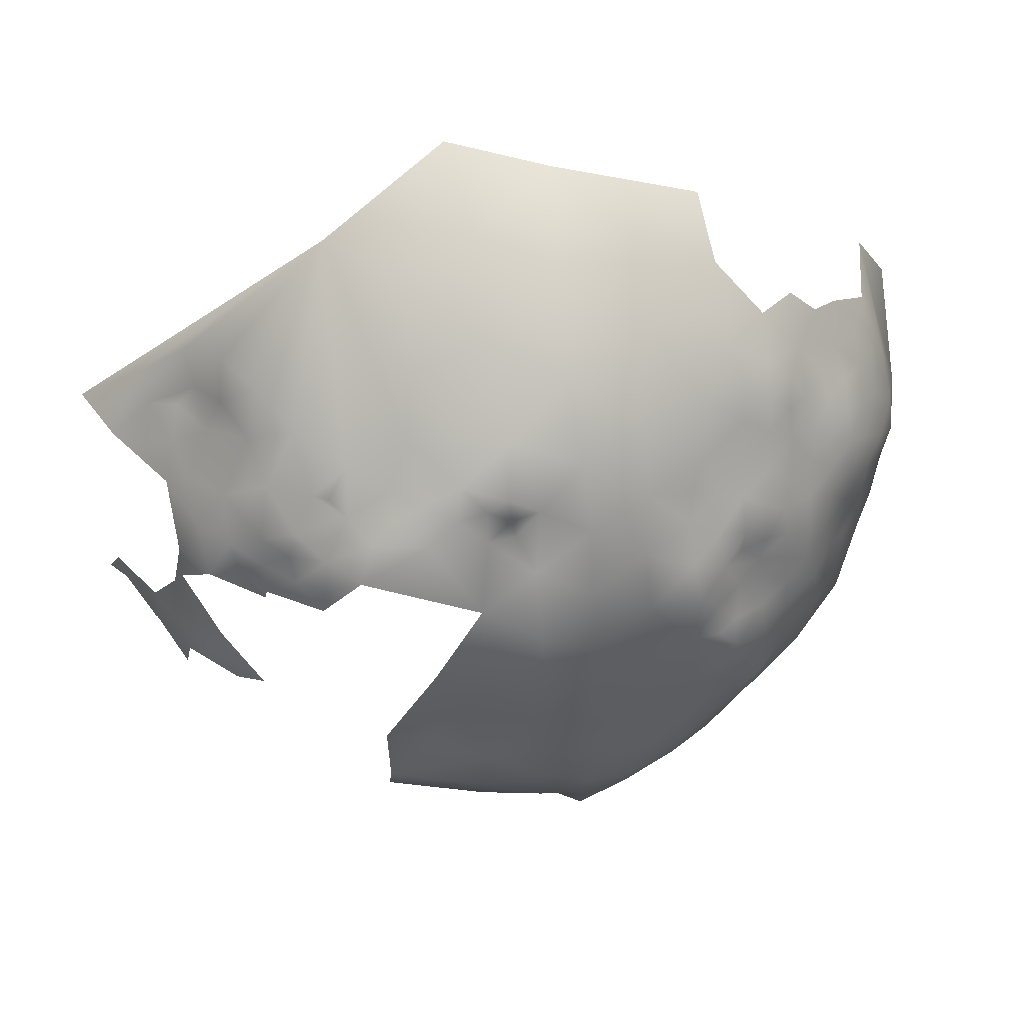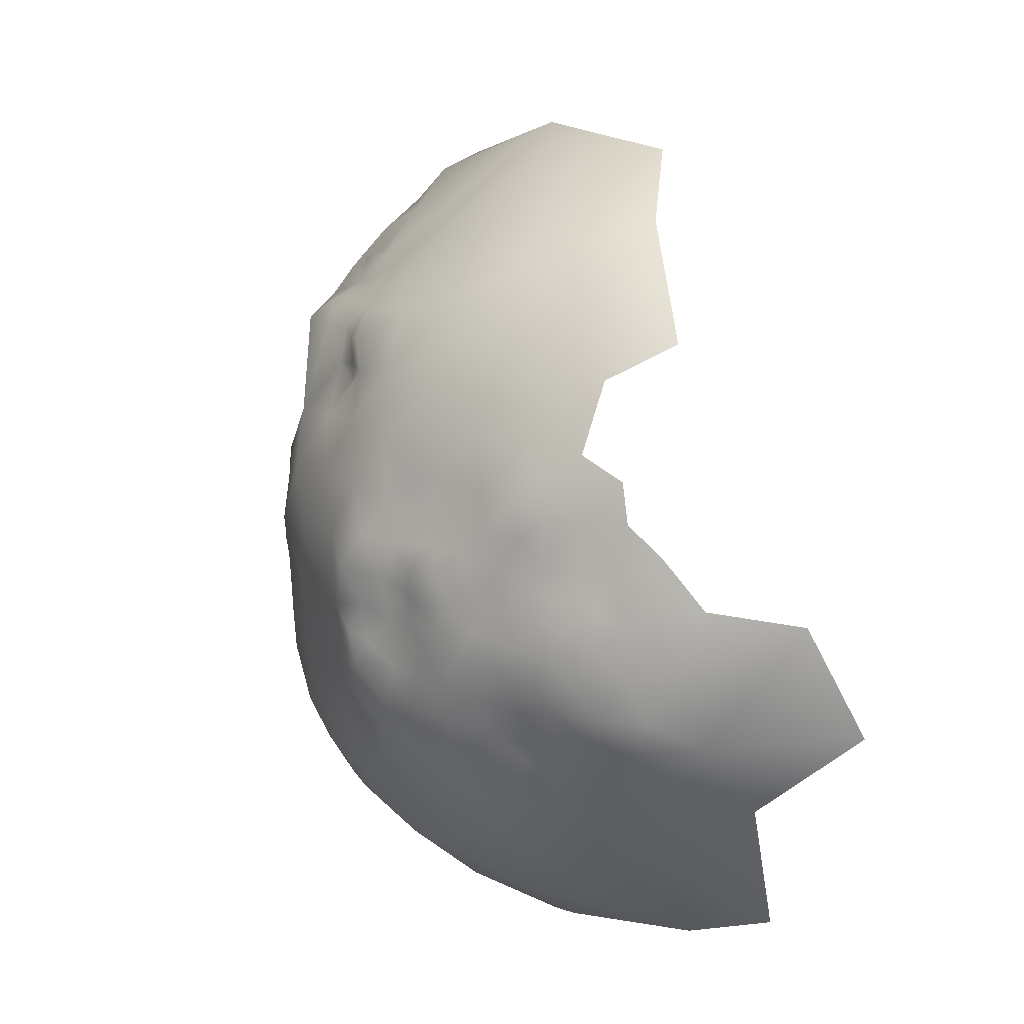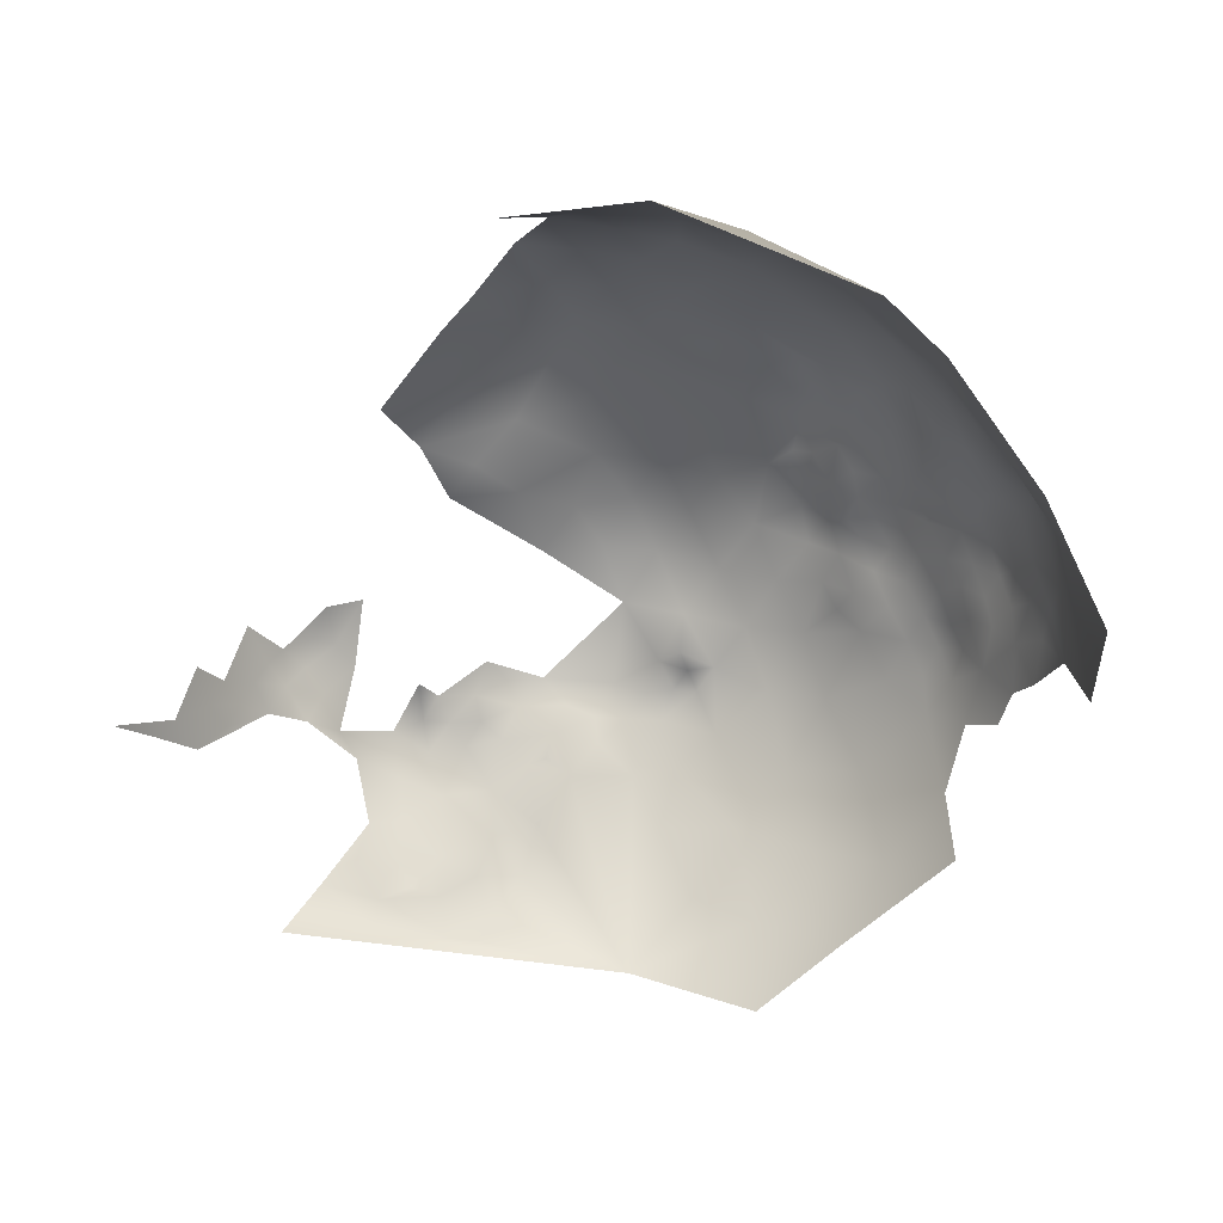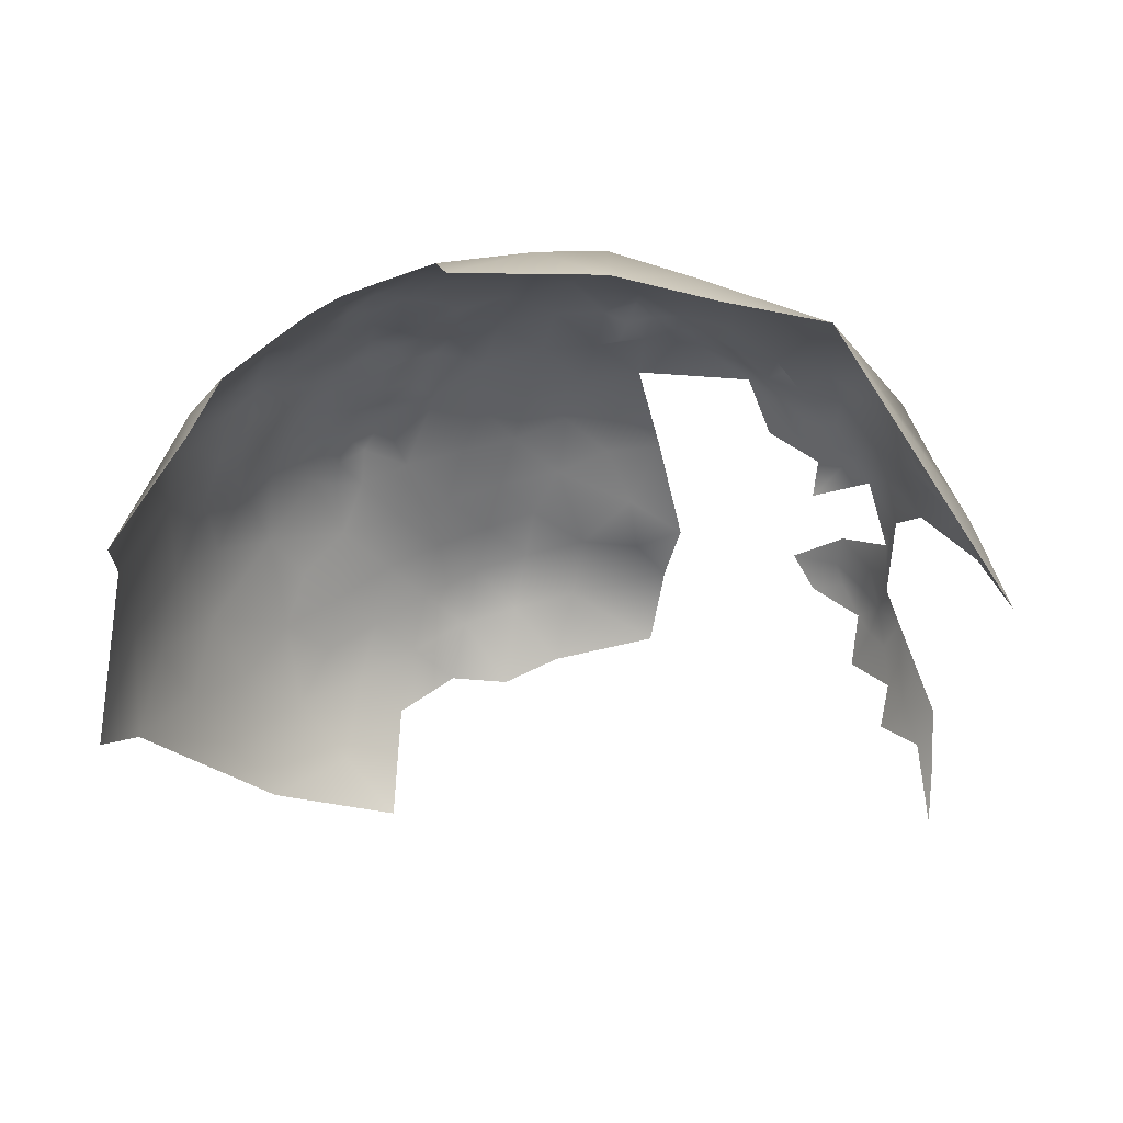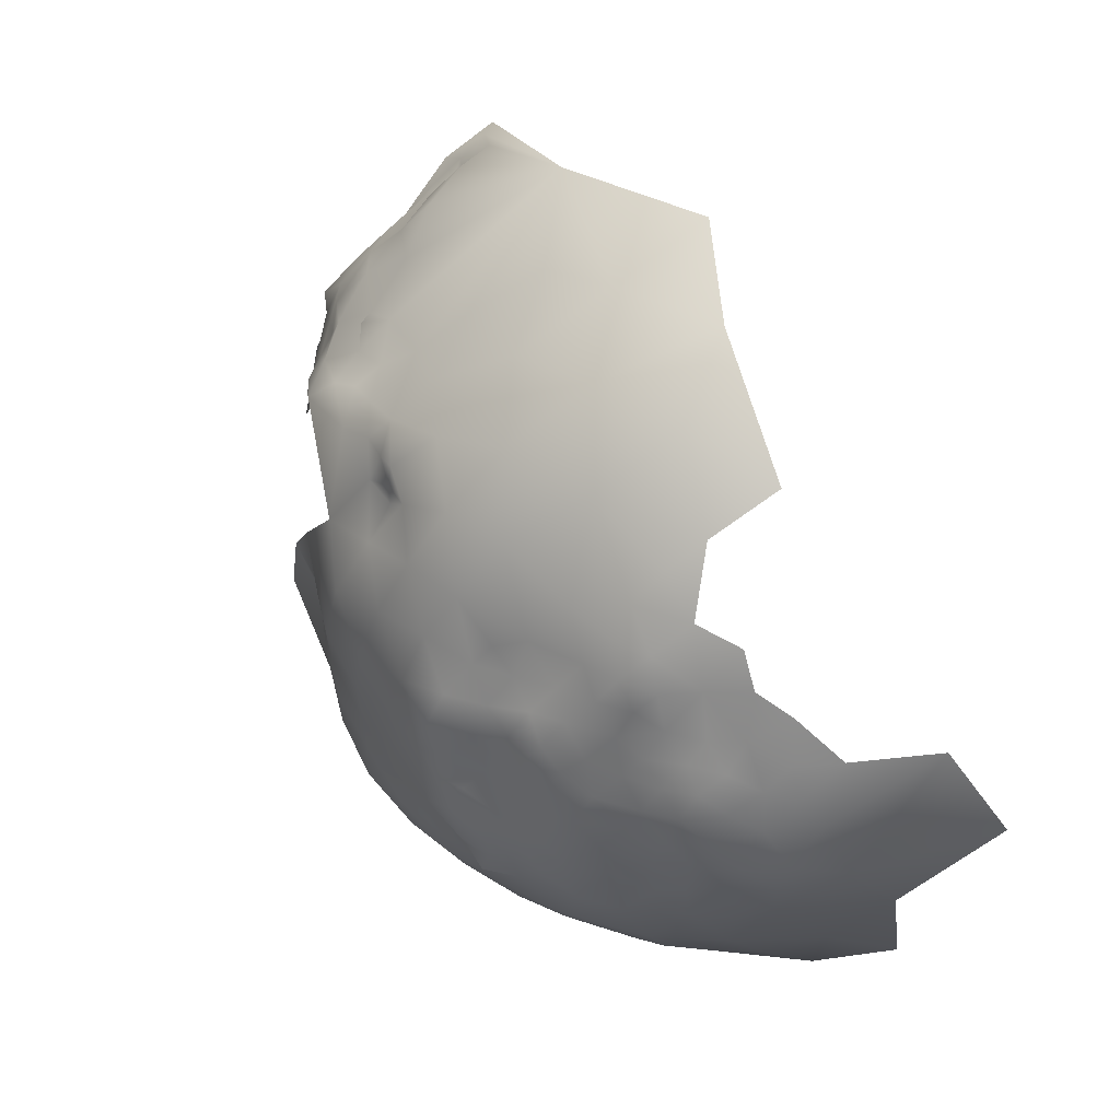
<metadata>
{"format":"obj","ext":"obj","renderer":"f3d","projection":"perspective","resolution":1024,"background":"white","views":[{"elev":54.5,"azim":-6.9,"up":"+Y"},{"elev":40.5,"azim":78.5,"up":"+Y"},{"elev":-53.6,"azim":27.6,"up":"+Z"},{"elev":-58.1,"azim":165.8,"up":"+Z"},{"elev":59.6,"azim":66.5,"up":"+Y"}]}
</metadata>
<code>
v -349.1 -155.5 -649.1
v -361.9 -204 -617.2
v -360.9 -197.8 -615.8
v -357.3 -204.8 -618
v -356.9 -199.9 -619
v -356.8 -194.3 -619
v -353.5 -197 -621.6
v -344 -178.7 -635.5
v -349.8 -197.4 -625
v -352.9 -202.7 -622.4
v -353.1 -191.9 -622.7
v -352.9 -186.5 -624.3
v -357.8 -187.6 -620.7
v -353.1 -181.6 -625.6
v -353.1 -177 -627.5
v -357.4 -174.4 -624.9
v -358.3 -178.8 -624
v -348.7 -174.6 -632.5
v -357.1 -183.3 -623.4
v -349.1 -184.6 -627.4
v -348 -169.8 -636.7
v -348.7 -179.9 -629.2
v -345.2 -184.6 -632.2
v -352.4 -169.6 -632.9
v -357 -169.6 -627.9
v -356.8 -164.8 -631.5
v -361.3 -166.7 -628
v -361.1 -162.3 -632.2
v -366.2 -164.3 -627.7
v -361.1 -171.6 -624.6
v -353.5 -172.9 -629.4
v -355.9 -160.2 -635.8
v -355.6 -155.6 -639.2
v -355.5 -151.9 -643.9
v -360 -152.1 -640.1
v -351.5 -156.3 -643.4
v -351.9 -159.5 -640
v -360.4 -156.8 -636
v -351.6 -164.1 -637.2
v -370.9 -165.3 -623.2
v -370.6 -170.6 -618.5
v -365.9 -169.3 -623.3
v -364.9 -175.1 -620.5
v -369.5 -175.8 -615
v -367.7 -158.3 -630.6
v -370.3 -161.2 -626.3
v -355.7 -147.6 -650.5
v -361.8 -147.6 -643.7
v -347.2 -190.4 -627.2
v -342.8 -191 -634
v -361.8 -181.5 -621.3
v -366.1 -181.3 -617.3
v -362.6 -186.2 -617.6
v -365.9 -186.4 -615.1
v -361.5 -175.9 -624.2
v -350 -149.2 -655.4
v -345.5 -153.8 -655.2
v -341.2 -157.1 -659.4
v -337.1 -163.3 -657.7
v -341.9 -161 -652.9
v -339.8 -177.9 -639.8
v -339.8 -173 -642
v -340.4 -168.5 -644.9
v -336.1 -176.3 -645
v -337 -171 -648.2
v -343.9 -169.7 -641
v -344.1 -165.5 -644.8
v -347.5 -166 -639.8
v -343.8 -174.3 -637.9
v -340.4 -165.1 -649.2
v -336.8 -167.6 -653.5
v -333.8 -168.1 -657.6
v -333.6 -173.7 -652.5
v -348.5 -161.6 -643.2
v -330.6 -173 -660.3
v -329.5 -179.5 -655.1
v -329 -185.2 -653.2
v -326.7 -184.2 -663.7
v -329.7 -194.1 -653.7
v -333.1 -192.5 -646.8
v -332.2 -198.1 -648.5
v -332.5 -186.4 -647.5
v -336 -182 -642.6
v -332.4 -180.6 -648.4
v -366.6 -151.4 -636.7
v -362.7 -143.6 -649
v -363.1 -140 -655.5
v -334.6 -163.1 -664.7
v -344.7 -162 -648.1
v -362.6 -190.9 -615.2
v -371 -185.2 -613.9
v -335.4 -199 -643
v -336.3 -190.9 -642.1
v -339.8 -190 -638.6
v -339.4 -194.4 -638.6
v -341 -200.4 -634.3
v -345.4 -199.1 -628.3
v -340.3 -184.6 -638.4
v -448.1 -174.9 -629.2
v -449.2 -170.2 -635.9
v -453.1 -177.6 -636.7
v -443.1 -173.4 -627.7
v -444.3 -169.1 -630.8
v -439.2 -175.2 -624.9
v -434.2 -171.4 -623.4
v -435 -167.7 -626.1
v -429.5 -169.4 -619.9
v -429.1 -165.4 -622.7
v -430.4 -174.4 -619.6
v -439.7 -180.7 -627.5
v -454.1 -170.6 -645.5
v -452.2 -164.7 -649.1
v -451 -160.9 -653.5
v -455.9 -163.2 -656.5
v -444.5 -163.7 -636.4
v -446.6 -160.3 -647.5
v -437.4 -158.6 -633.4
v -439.4 -154.2 -640.1
v -432.3 -151.6 -638.3
v -457.2 -168.9 -652.3
v -462.5 -170.4 -656.2
v -457.1 -160.8 -661.2
v -439.3 -170.7 -627.1
v -439.1 -165.8 -628.5
v -450.3 -166.4 -642.8
v -425.1 -160.3 -627.2
v -430.2 -159.1 -631.2
v -424 -165.8 -618
v -467.9 -172.2 -666.9
v -453.3 -183.1 -635.2
v -452.6 -189.8 -632.8
v -433.4 -163 -626.9
v -459.2 -195.3 -640.5
v -453.2 -195 -631.3
v -455.1 -189.9 -639
v -458.4 -201.2 -639.2
v -447.8 -188.4 -626.6
v -448.5 -193.8 -626.6
v -441.7 -196.9 -621.6
v -446.3 -200.7 -625.4
v -450.6 -197.3 -627.6
v -456.1 -201.3 -635.7
v -455.9 -195.9 -635.7
v -454.1 -200.4 -631.9
v -460.7 -201.1 -643.7
v -466.1 -202.8 -654.1
v -468.1 -210.9 -658.5
v -469.5 -219.2 -664
v -460.3 -206.4 -643.6
v -465.6 -210.1 -654.7
v -460.7 -213 -647.2
v -455.3 -209 -634.9
v -462.5 -206.1 -648.5
v -447.6 -157.2 -653.9
v -443.3 -152.8 -647
v -442.5 -147.9 -651.5
v -448.7 -153.1 -658.7
v -437.4 -147.3 -644.4
v -462.7 -200.9 -648.1
v -427.8 -157.2 -628.8
v -424.6 -154.3 -632.4
v -418.4 -155.9 -628.3
v -412.9 -155.6 -624.5
v -414.7 -149.9 -633
v -407.5 -147.7 -632.7
v -413.1 -142.9 -640.7
v -407.3 -153.2 -625.7
v -408.1 -157.4 -622.3
v -403.6 -161.3 -620.5
v -399.1 -162.3 -621.9
v -399.6 -158.4 -622.1
v -400 -154 -622.8
v -412.9 -160.3 -619.9
v -403.5 -156 -622.5
v -395.1 -157.2 -622.6
v -399.1 -149 -629.8
v -417.8 -158 -623.9
v -421.8 -161.2 -622
v -395.9 -186.5 -608.5
v -394.8 -207.2 -608.7
v -397.1 -197.5 -608.9
v -404.7 -190.2 -610.1
v -404 -181.5 -611
v -413.4 -185.9 -611.9
v -387.2 -202.1 -610.1
v -387.4 -192 -609.9
v -405.2 -210.2 -610.2
v -395.6 -216.6 -608.8
v -387 -211.7 -610.2
v -378.3 -206.6 -611.8
v -387.1 -221.6 -609.8
v -378.5 -216.7 -612.2
v -378.7 -227.2 -613.7
v -370.3 -221.3 -615.9
v -370.1 -210.6 -614.3
v -378.7 -195.8 -611.7
v -369.2 -200 -613.9
v -379.7 -186 -612.2
v -340.9 -222.8 -642
v -387.5 -181.6 -611.1
v -396.2 -176.4 -611.2
v -360.5 -213.6 -619.6
v -362.3 -225.6 -623.1
v -355.1 -220.2 -625.8
v -370.4 -231.8 -619.5
v -348.3 -234.8 -640.5
v -340.1 -233.1 -651.8
v -332.8 -234 -665.3
v -333.4 -222.3 -656
v -348.1 -243.6 -649.2
v -333.2 -210.4 -649.3
v -328.8 -213.6 -664
v -324.8 -197.6 -671.8
v -323.5 -183.5 -687.8
v -327.2 -228.1 -677.3
v -338.9 -211 -638.4
v -347.6 -212.7 -629.2
v -396.1 -227.3 -611.2
v -387.4 -232.1 -612.8
v -397.2 -238.5 -619.9
v -387.6 -242.3 -616.8
v -378.7 -236.9 -617.7
v -378.9 -247.1 -624
v -369.8 -241 -625.2
v -359.4 -242.4 -634.2
v -370.1 -251.3 -636.6
v -358.3 -253.8 -648.3
v -406.1 -221.6 -611
v -362.9 -235.3 -626.1
v -378 -175.9 -614.6
v -414.7 -207.1 -612.9
v -422.1 -202.7 -611.9
v -411.2 -198.5 -612.1
v -421.9 -213.1 -610.4
v -387.4 -170.4 -614.9
v -378.6 -166.4 -618.7
v -377.9 -157.8 -624
v -378.5 -148.9 -631.8
v -376.3 -141.1 -644.1
v -389.2 -142.1 -636.4
v -387.4 -160.6 -620.1
v -388 -151.3 -626.7
v -400.9 -138.6 -642.8
v -401.5 -131.2 -658.3
v -410.9 -135.4 -651.9
v -389 -134 -649.8
v -387.7 -129.3 -669.1
v -377.1 -133.2 -658.2
v -364.3 -135.9 -667
v -404.2 -127 -674.4
v -354 -228.9 -630.7
v -405.4 -171.1 -614
v -396.4 -166.2 -617.2
v -422.2 -225 -615.4
v -331.5 -166.2 -679.7
v -380.8 -258.2 -641.2
v -424.7 -132.4 -660.7
v -405.9 -233.5 -616.1
f 69 8 61
f 60 89 70
f 11 6 7
f 12 14 19
f 12 19 13
f 69 61 62
f 123 106 124
f 172 174 171
f 22 15 14
f 17 19 14
f 170 171 169
f 163 168 167
f 5 10 7
f 5 7 6
f 4 5 2
f 20 22 14
f 167 168 174
f 32 33 38
f 69 62 66
f 90 53 54
f 94 95 93
f 172 171 175
f 20 14 12
f 70 89 67
f 63 66 62
f 40 29 46
f 174 169 171
f 174 168 169
f 102 104 123
f 27 26 28
f 173 168 163
f 11 12 13
f 136 133 145
f 45 46 29
f 132 124 106
f 51 19 17
f 26 27 25
f 67 66 63
f 143 144 134
f 143 142 144
f 55 17 16
f 55 16 30
f 7 10 9
f 27 30 25
f 65 73 71
f 18 24 31
f 123 104 105
f 123 105 106
f 68 21 66
f 37 32 39
f 37 33 32
f 70 67 63
f 81 79 80
f 89 74 67
f 15 17 14
f 61 98 83
f 34 48 35
f 64 83 84
f 80 93 92
f 80 92 81
f 3 2 5
f 16 17 15
f 16 25 30
f 18 21 24
f 128 108 107
f 39 68 74
f 39 74 37
f 59 71 72
f 18 31 15
f 18 15 22
f 69 66 21
f 33 34 35
f 136 145 149
f 35 38 33
f 3 5 6
f 26 32 28
f 173 163 177
f 41 42 40
f 64 61 83
f 64 62 61
f 54 53 52
f 54 52 91
f 41 43 42
f 36 37 74
f 39 21 68
f 115 100 103
f 123 103 102
f 85 38 35
f 28 32 38
f 51 43 52
f 135 133 143
f 134 144 141
f 36 33 37
f 36 34 33
f 136 142 143
f 136 143 133
f 4 10 5
f 43 30 42
f 59 58 60
f 72 71 73
f 72 73 75
f 161 127 160
f 50 95 94
f 39 24 21
f 111 125 112
f 42 29 40
f 162 177 163
f 151 149 153
f 28 29 27
f 28 45 29
f 107 105 109
f 51 52 53
f 103 123 124
f 23 22 20
f 24 25 31
f 67 68 66
f 67 74 68
f 18 69 21
f 18 8 69
f 140 138 141
f 8 98 61
f 92 93 95
f 47 48 34
f 47 86 48
f 6 11 13
f 99 102 103
f 99 103 100
f 49 23 20
f 44 43 41
f 50 23 49
f 76 75 73
f 160 126 161
f 160 127 126
f 135 131 130
f 108 132 106
f 16 15 31
f 16 31 25
f 116 154 113
f 82 84 83
f 65 62 64
f 65 63 62
f 146 153 159
f 146 150 153
f 82 80 79
f 82 79 77
f 113 112 116
f 131 135 143
f 131 143 134
f 49 20 12
f 24 26 25
f 27 29 42
f 27 42 30
f 51 13 19
f 51 53 13
f 23 98 8
f 50 94 98
f 50 98 23
f 139 138 140
f 108 128 178
f 108 178 126
f 145 153 149
f 145 159 153
f 119 118 117
f 65 71 70
f 65 70 63
f 175 171 170
f 72 88 59
f 90 3 6
f 121 120 114
f 73 65 64
f 49 12 11
f 60 70 71
f 60 71 59
f 44 52 43
f 1 36 74
f 1 74 89
f 90 13 53
f 90 6 13
f 110 104 102
f 162 161 126
f 77 84 82
f 39 32 26
f 39 26 24
f 45 28 38
f 45 38 85
f 134 141 138
f 119 158 118
f 76 84 77
f 108 105 107
f 108 106 105
f 173 169 168
f 166 164 165
f 152 144 142
f 11 7 9
f 122 121 114
f 126 178 177
f 126 177 162
f 60 58 57
f 73 84 76
f 73 64 84
f 101 99 100
f 76 77 78
f 150 151 153
f 147 150 146
f 164 167 165
f 91 52 44
f 98 94 93
f 1 34 36
f 22 8 18
f 22 23 8
f 49 11 9
f 43 51 17
f 118 158 155
f 49 9 97
f 82 93 80
f 50 96 95
f 116 112 125
f 136 152 142
f 164 162 163
f 164 163 167
f 236 41 40
f 115 125 100
f 1 60 57
f 1 89 60
f 173 177 178
f 1 57 56
f 154 116 155
f 126 127 132
f 126 132 108
f 197 2 3
f 156 155 158
f 190 195 197
f 1 47 34
f 1 56 47
f 188 191 189
f 167 174 172
f 131 134 138
f 131 138 137
f 190 189 192
f 140 141 144
f 185 189 190
f 119 117 127
f 192 189 191
f 201 179 200
f 182 183 184
f 109 105 104
f 180 189 185
f 180 188 189
f 149 152 136
f 231 233 232
f 99 110 102
f 234 231 232
f 176 165 167
f 176 167 172
f 253 170 169
f 48 85 35
f 185 181 180
f 185 186 181
f 186 179 181
f 186 200 179
f 192 195 190
f 180 187 188
f 235 230 236
f 181 179 182
f 205 193 222
f 120 111 112
f 196 190 197
f 185 190 196
f 185 196 186
f 219 191 218
f 128 107 109
f 97 9 10
f 194 195 192
f 188 187 228
f 192 193 194
f 230 41 236
f 230 44 41
f 50 49 97
f 50 97 96
f 186 196 198
f 186 198 200
f 194 202 195
f 230 91 44
f 230 198 91
f 218 188 228
f 218 191 188
f 115 103 124
f 114 112 113
f 114 120 112
f 241 236 237
f 241 235 236
f 229 251 203
f 91 90 54
f 251 204 203
f 117 132 127
f 242 175 241
f 99 101 130
f 119 127 161
f 83 98 93
f 83 93 82
f 130 131 137
f 201 252 183
f 117 115 124
f 117 124 132
f 179 201 183
f 179 183 182
f 139 137 138
f 159 145 133
f 88 58 59
f 87 86 47
f 230 200 198
f 253 235 241
f 253 175 170
f 253 241 175
f 222 193 219
f 205 194 193
f 237 242 241
f 193 191 219
f 193 192 191
f 202 4 2
f 111 100 125
f 111 101 100
f 253 252 201
f 219 221 222
f 233 182 184
f 204 202 203
f 229 205 224
f 229 203 205
f 96 92 95
f 224 205 222
f 129 121 122
f 225 229 224
f 223 224 222
f 154 155 156
f 235 253 201
f 78 77 79
f 223 222 221
f 176 172 175
f 238 242 237
f 203 194 205
f 203 202 194
f 237 40 46
f 237 236 40
f 195 2 197
f 195 202 2
f 161 162 164
f 252 253 169
f 135 130 101
f 154 114 113
f 157 114 154
f 88 72 75
f 242 176 175
f 235 200 230
f 235 201 200
f 258 218 228
f 128 173 178
f 240 242 238
f 225 251 229
f 115 116 125
f 121 111 120
f 150 147 148
f 157 154 156
f 115 117 118
f 78 75 76
f 239 240 238
f 211 216 199
f 217 97 10
f 237 46 45
f 240 176 242
f 219 220 221
f 196 91 198
f 252 169 173
f 157 122 114
f 220 218 258
f 220 219 218
f 246 240 239
f 246 243 240
f 116 118 155
f 116 115 118
f 217 216 96
f 217 96 97
f 207 199 206
f 209 207 208
f 211 81 92
f 202 10 4
f 244 245 243
f 244 243 246
f 225 206 251
f 252 184 183
f 216 211 92
f 216 92 96
f 233 231 187
f 146 159 133
f 238 237 45
f 238 45 85
f 209 211 199
f 209 199 207
f 234 187 231
f 210 207 206
f 212 211 209
f 181 187 180
f 243 176 240
f 243 165 176
f 197 91 196
f 243 166 165
f 199 216 217
f 244 247 250
f 217 202 204
f 217 10 202
f 247 246 248
f 247 244 246
f 181 182 233
f 181 233 187
f 254 258 228
f 232 233 184
f 251 217 204
f 248 87 249
f 234 254 228
f 234 228 187
f 248 246 239
f 252 173 128
f 199 251 206
f 199 217 251
f 239 238 85
f 245 166 243
f 256 226 223
f 227 225 226
f 226 225 224
f 226 224 223
f 239 48 86
f 239 85 48
f 211 79 81
f 213 78 79
f 208 215 212
f 208 212 209
f 239 87 248
f 239 86 87
f 210 225 227
f 210 206 225
f 227 226 256
f 257 245 244
f 247 248 249
f 208 207 210
f 212 213 79
f 212 79 211
f 214 78 213
f 255 88 75
f 257 156 158
f 257 166 245
f 257 244 250
f 255 78 214
f 255 75 78
f 215 213 212
f 257 158 119
f 257 157 156
f 257 164 166
f 208 210 227
f 257 119 161
f 257 161 164
f 257 122 157
f 257 129 122
f 43 55 30
f 55 43 17
f 90 197 3
f 90 91 197

</code>
